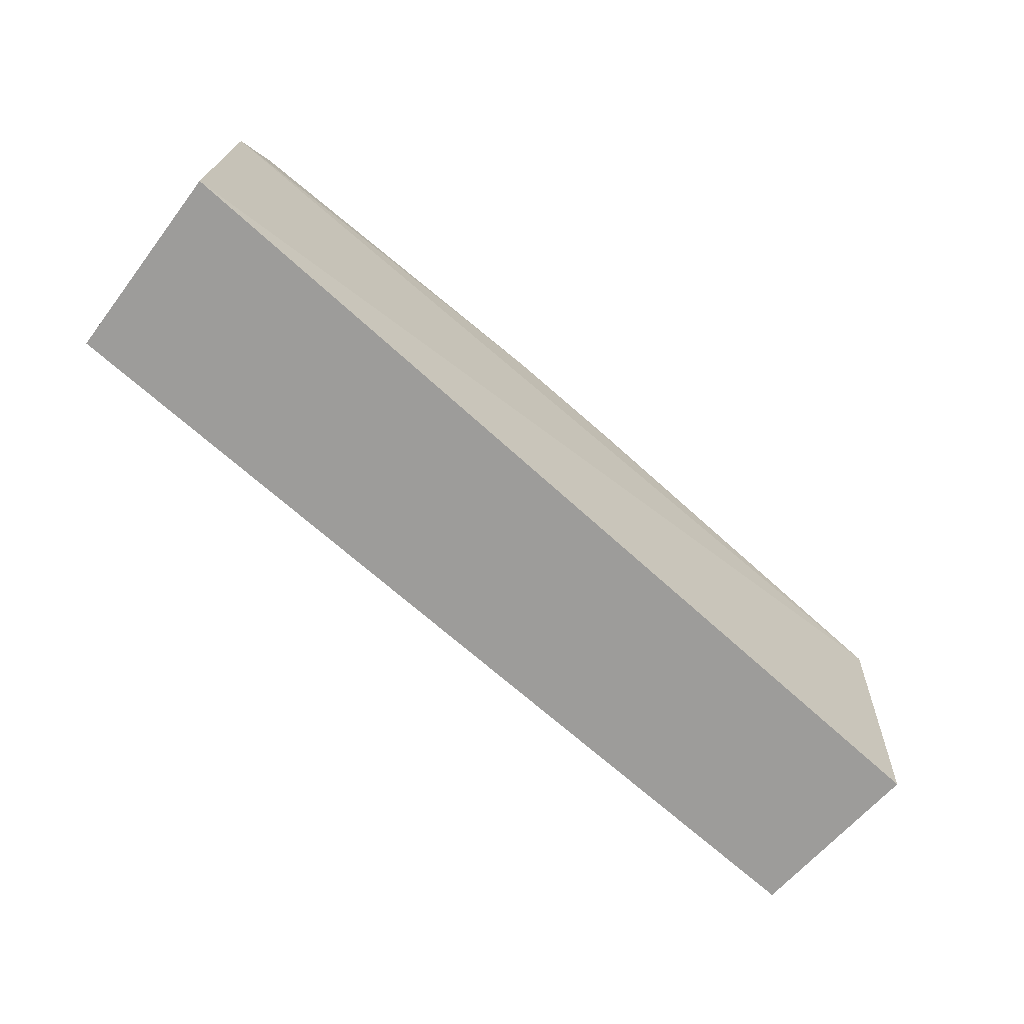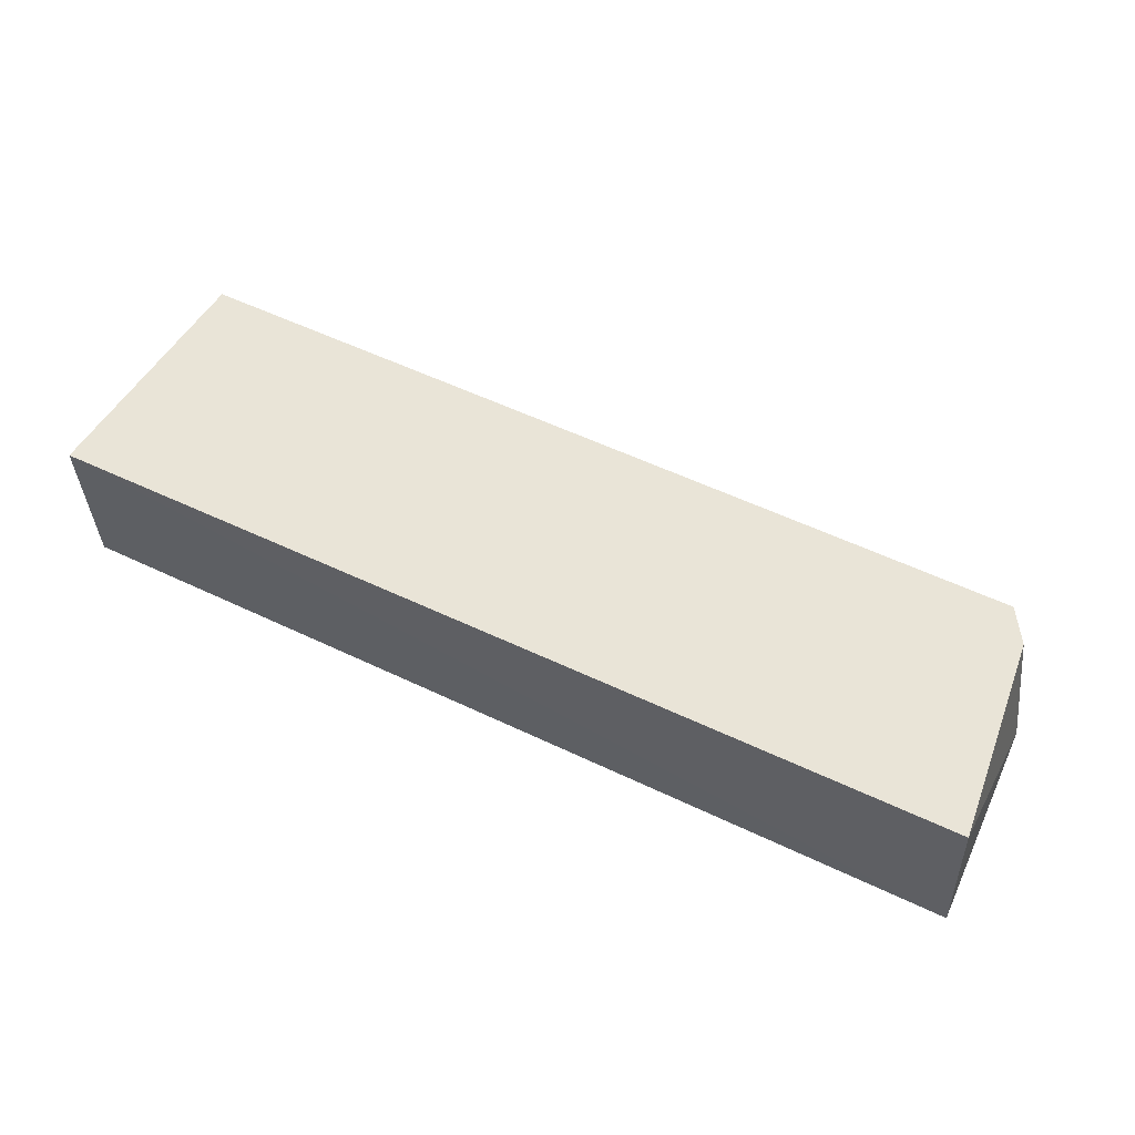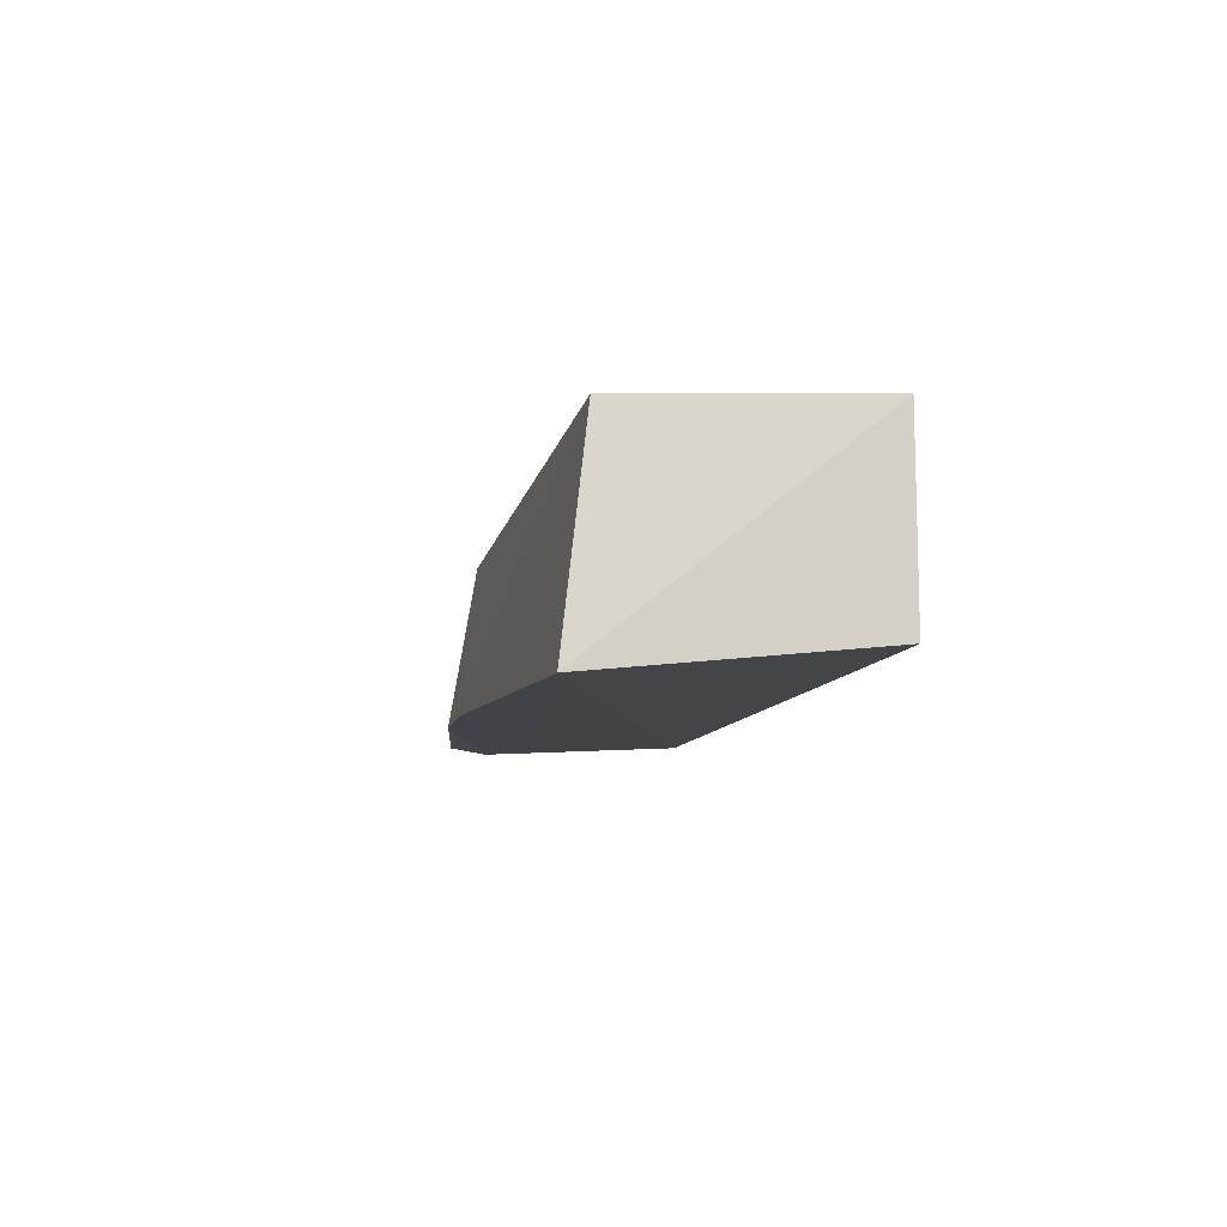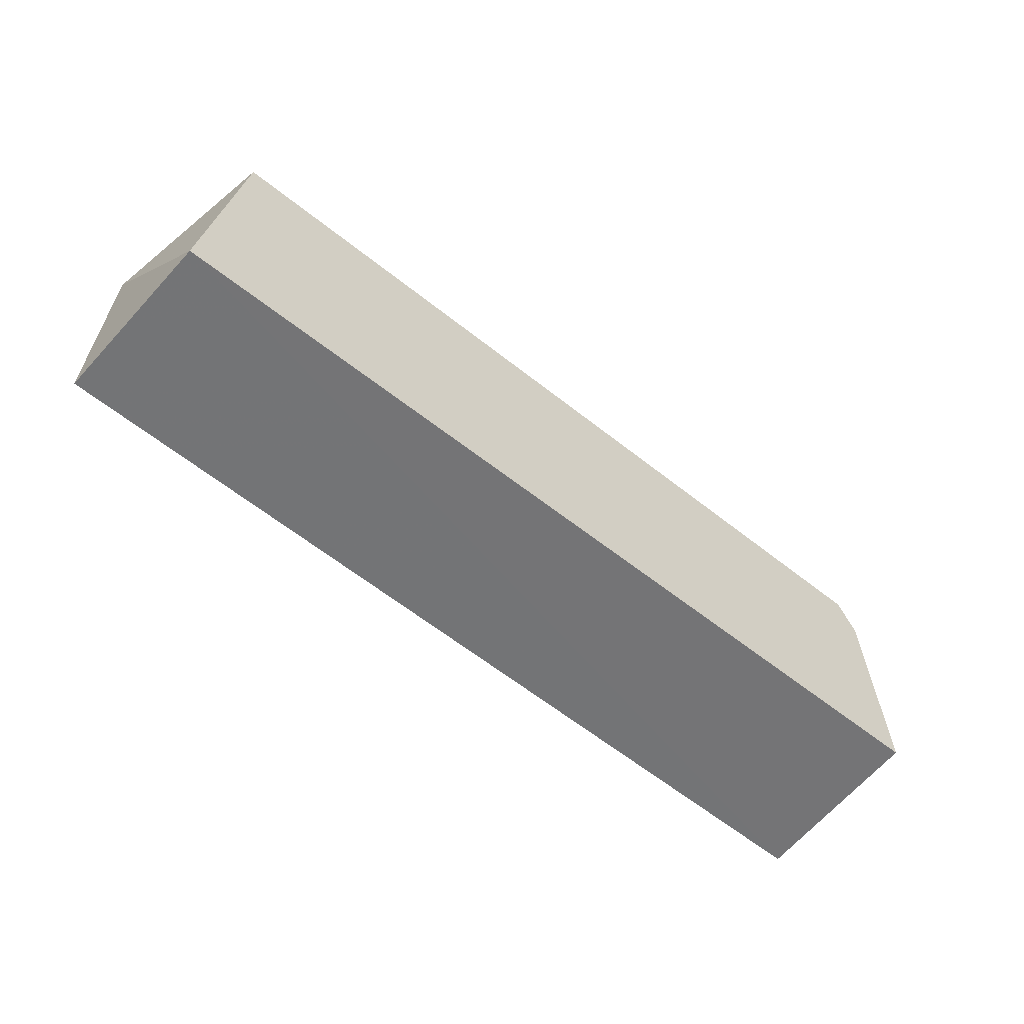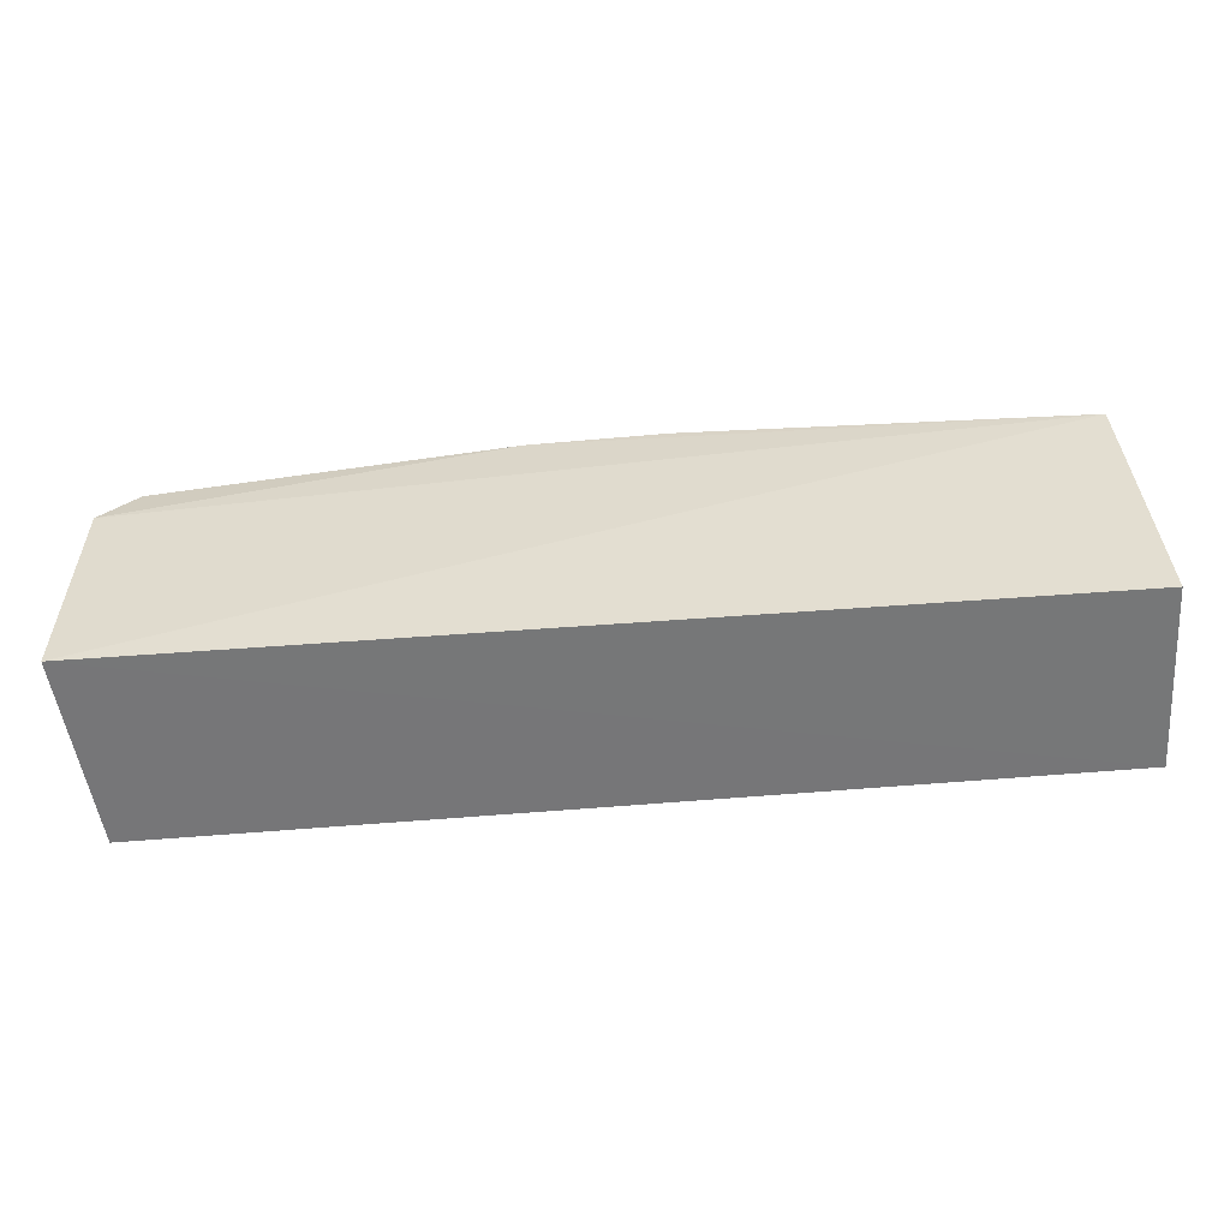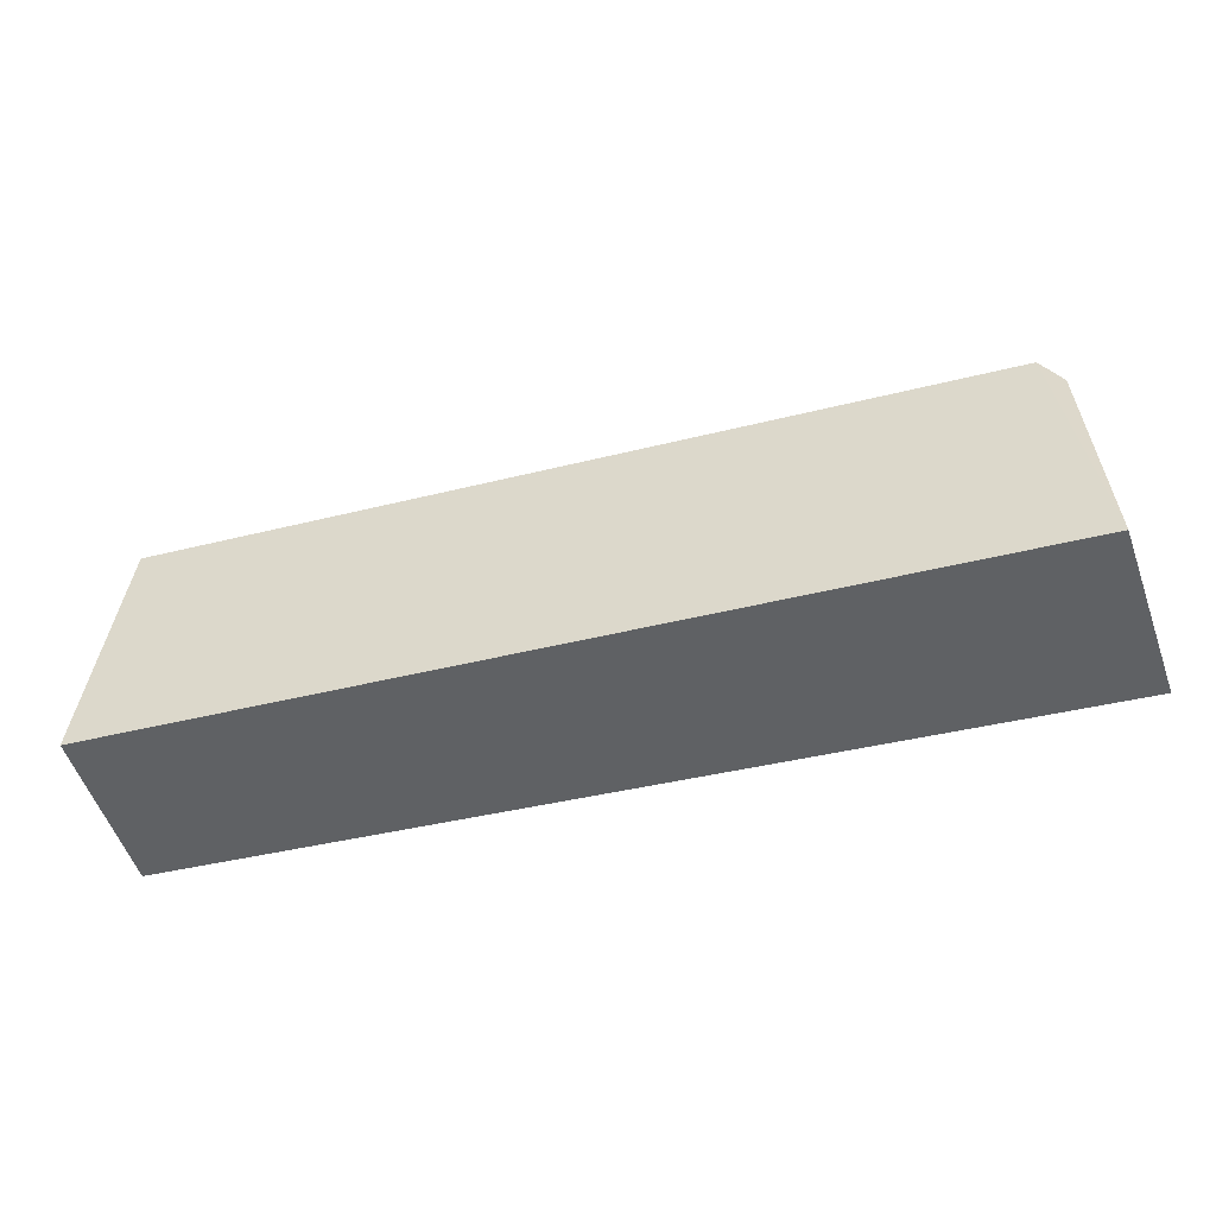
<metadata>
{"format":"obj","ext":"obj","renderer":"f3d","projection":"perspective","resolution":1024,"background":"white","views":[{"elev":-70.3,"azim":138.5,"up":"+Y"},{"elev":61.0,"azim":25.3,"up":"+Z"},{"elev":-7.5,"azim":-99.1,"up":"+Z"},{"elev":-56.2,"azim":-40.2,"up":"+Y"},{"elev":-57.0,"azim":-174.8,"up":"+Y"},{"elev":-46.6,"azim":15.7,"up":"+Y"}]}
</metadata>
<code>
v 0.1531 0.06417 -0.3561
v 0.158 0.06411 -0.4209
v 0.1452 0.1504 -0.4228
v -0.1411 0.1411 -0.3561
v -0.1547 0.06416 -0.4169
v 0.1401 0.1417 -0.3561
v 0.1573 0.1365 -0.4242
v -0.1531 0.06417 -0.3561
v -0.1501 0.1501 -0.4248
v 0.1472 0.1307 -0.3561
v 0.02665 0.1611 -0.4242
v -0.01861 0.1612 -0.4242
f 7 1 2
f 7 3 6
f 8 5 2
f 8 2 1
f 8 6 4
f 8 1 6
f 9 7 2
f 9 2 5
f 9 8 4
f 9 5 8
f 10 7 6
f 10 6 1
f 10 1 7
f 11 3 7
f 11 7 9
f 11 6 3
f 12 11 9
f 12 9 4
f 12 4 6
f 12 6 11

</code>
